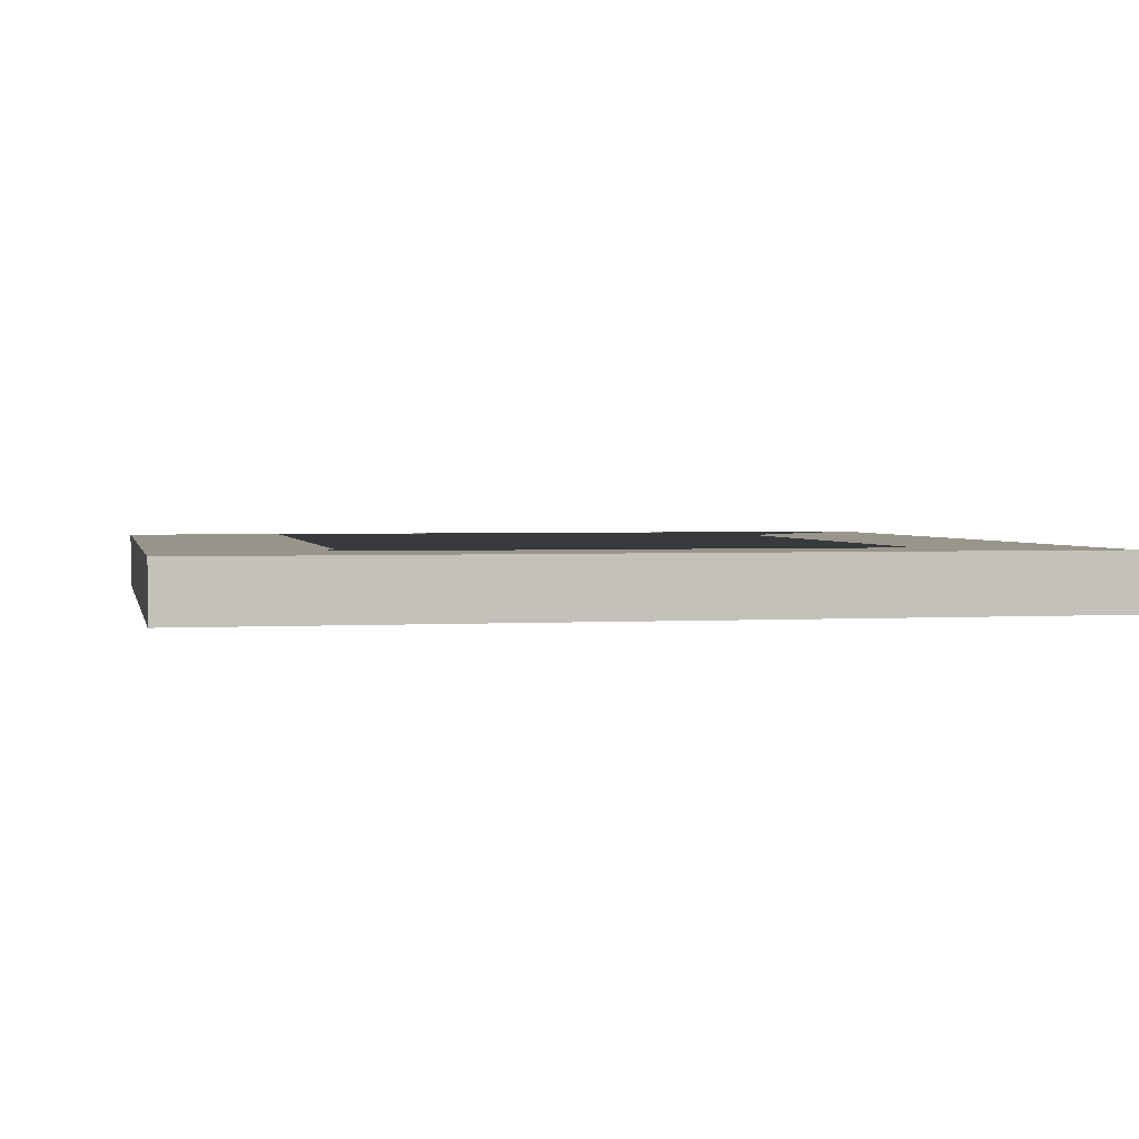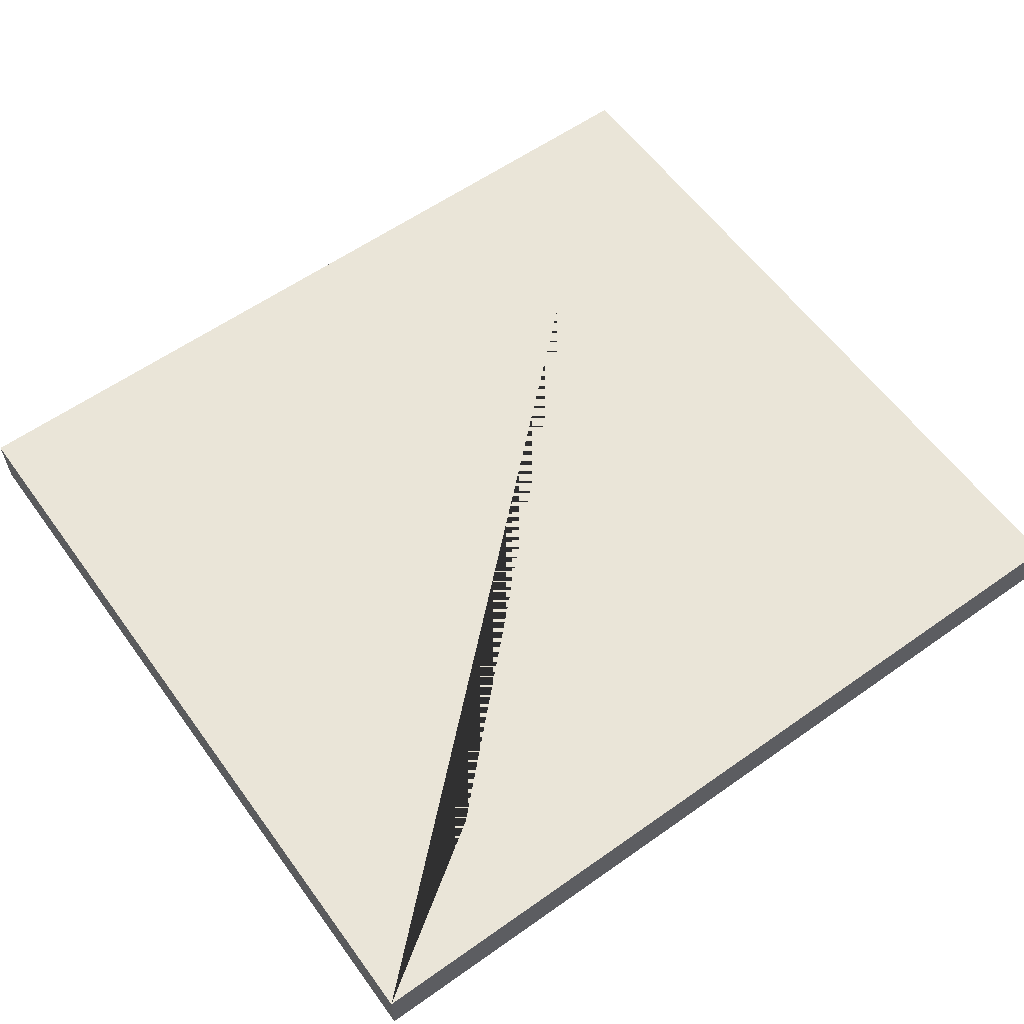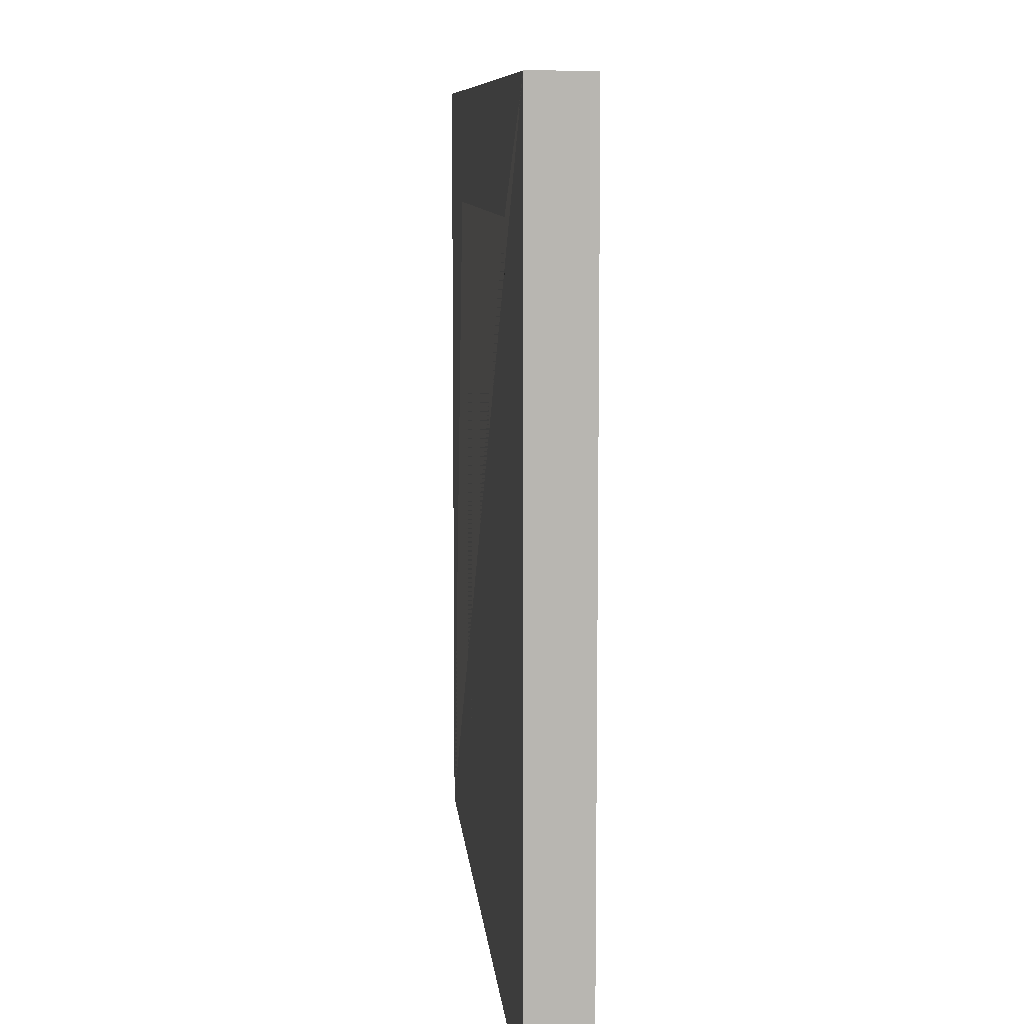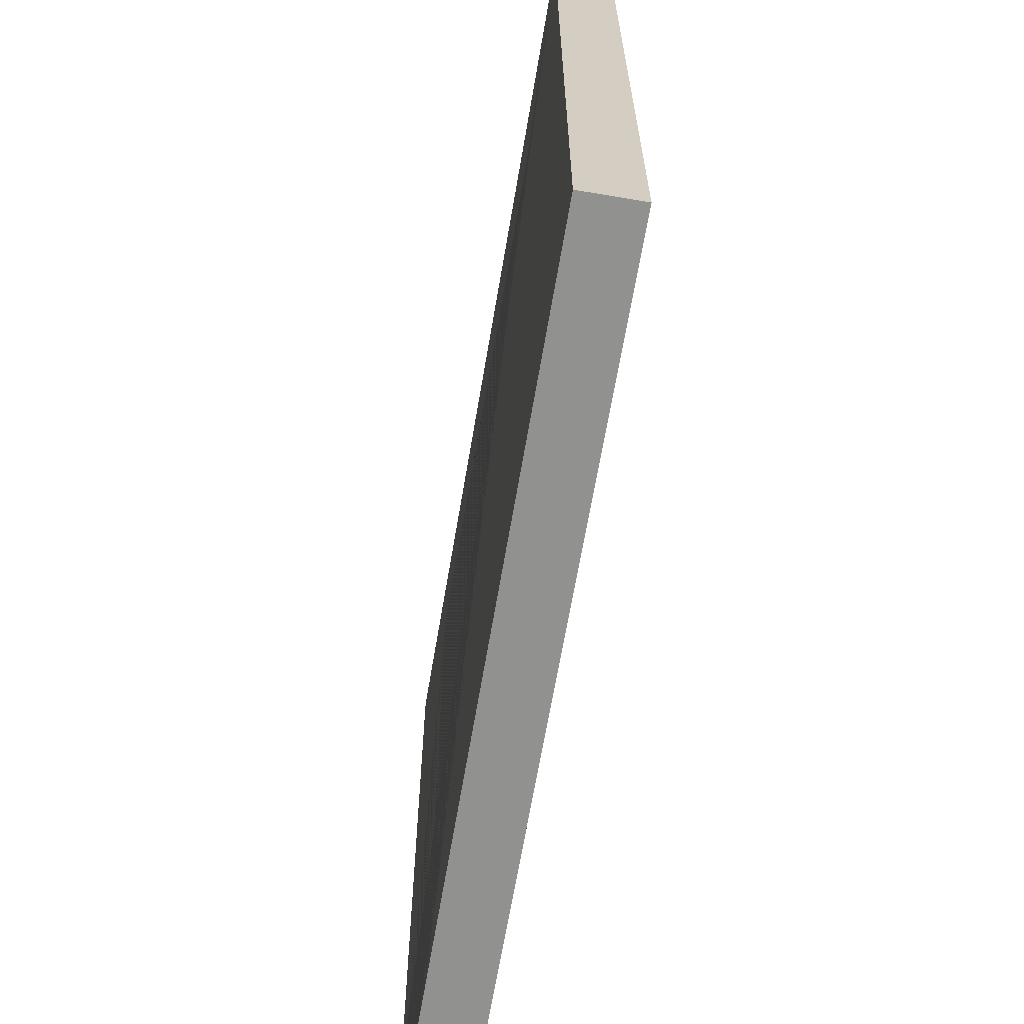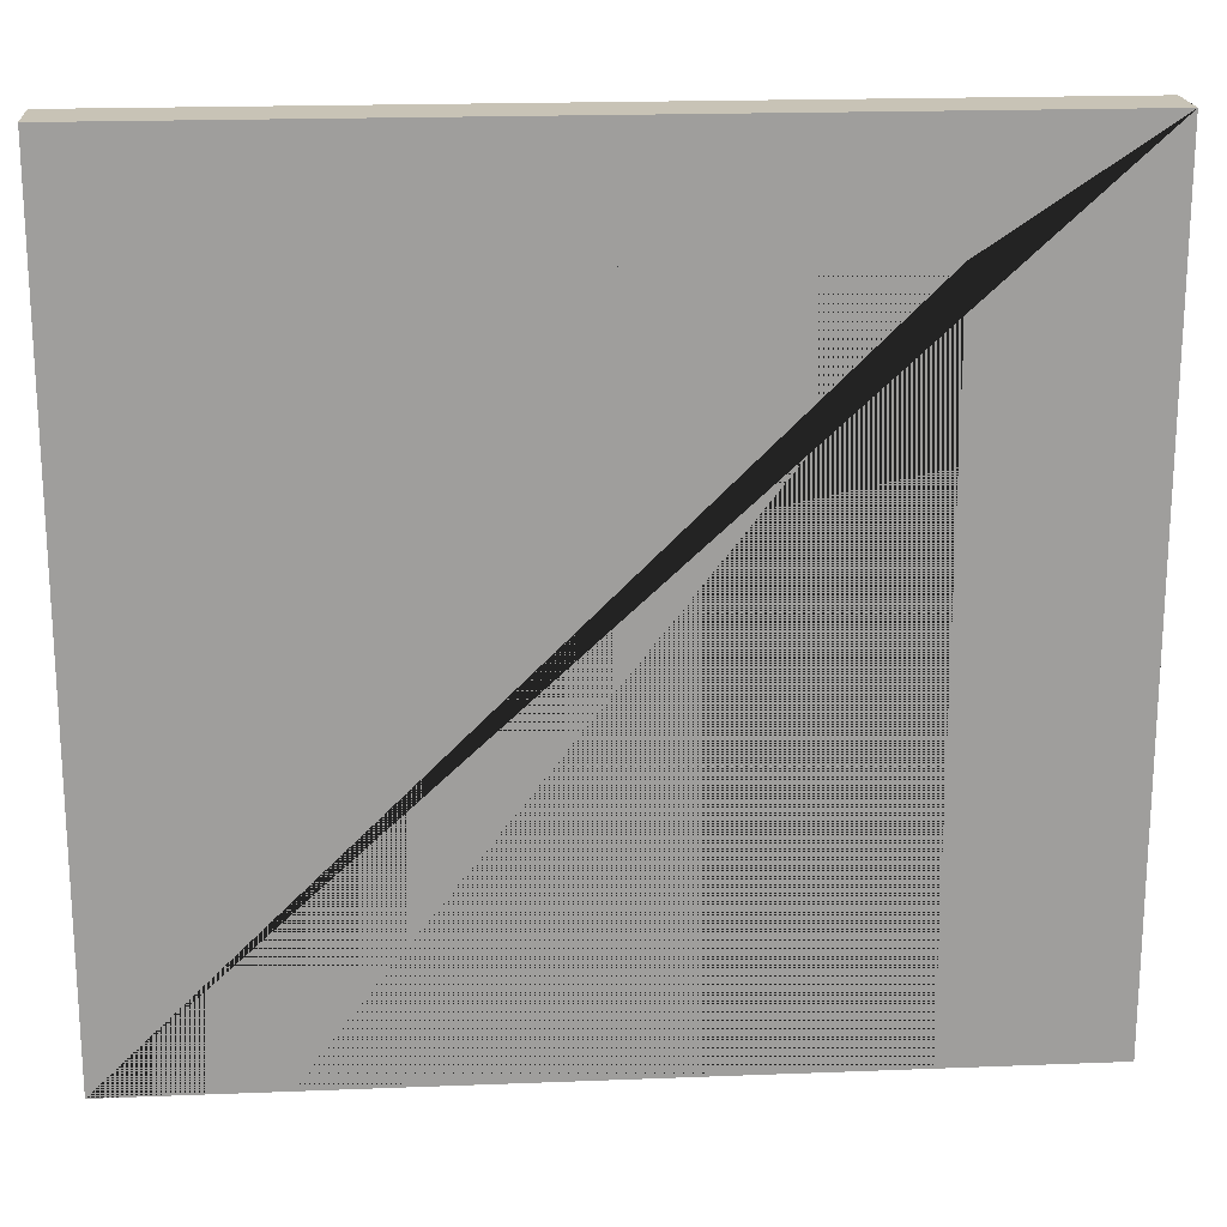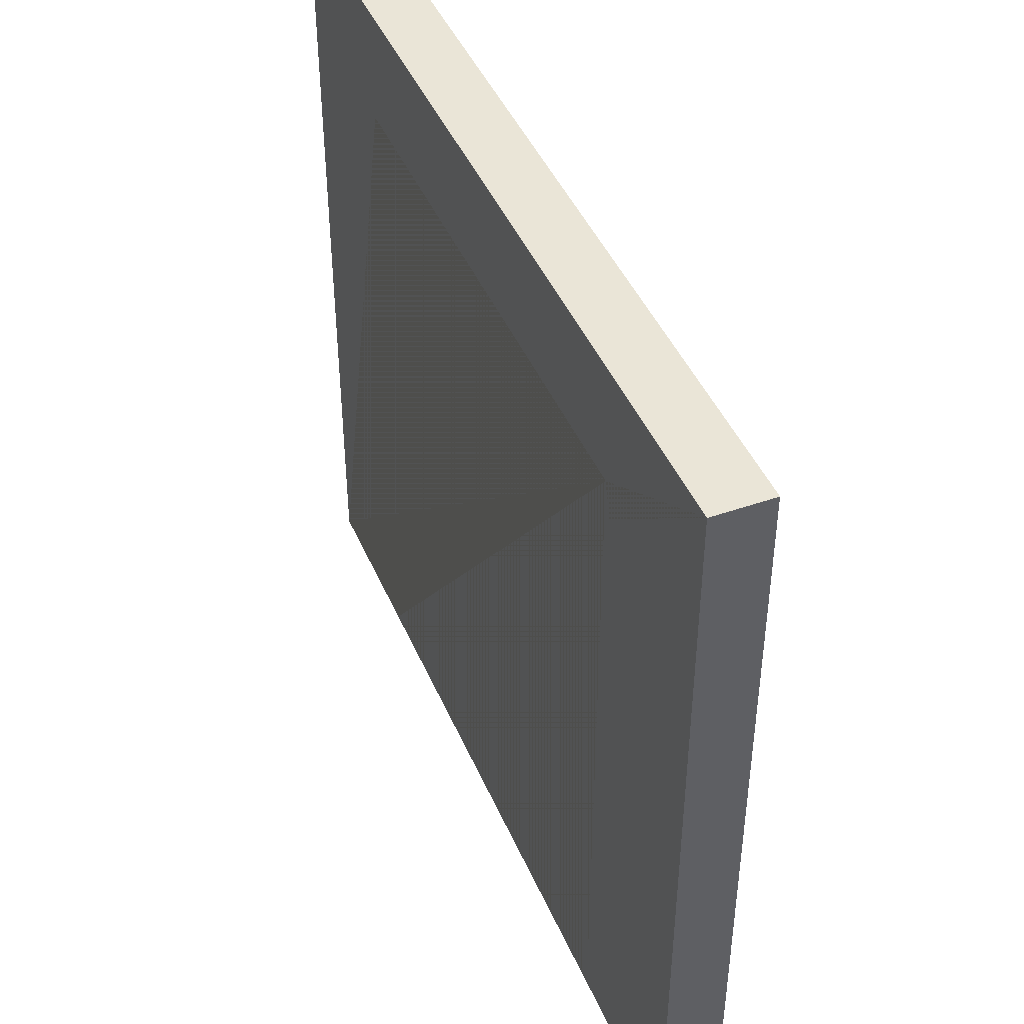
<metadata>
{"format":"obj","ext":"obj","renderer":"f3d","projection":"perspective","resolution":1024,"background":"white","views":[{"elev":2.2,"azim":167.9,"up":"+Z"},{"elev":59.5,"azim":144.1,"up":"+Z"},{"elev":8.7,"azim":85.1,"up":"+Y"},{"elev":-65.9,"azim":80.4,"up":"+Y"},{"elev":19.4,"azim":-4.2,"up":"+Y"},{"elev":44.4,"azim":67.7,"up":"+Y"}]}
</metadata>
<code>
g default
v 6.088 -0.368 -10.61
v 6.088 12.03 -10.61
v 6.088 12.03 -11.66
v 6.088 -0.368 -11.66
v -3.591 12.03 -10.61
v -3.591 12.03 -11.66
v -6.665 14.1 -10.61
v 9.178 14.1 -10.61
v 9.178 14.1 -11.66
v -6.665 14.1 -11.66
v 9.178 -0.4312 -10.61
v 9.178 -0.4312 -11.66
v -6.665 -0.4312 -10.61
v -3.591 -0.368 -10.61
v -3.591 -0.368 -11.66
v -6.665 -0.4312 -11.66
g jail_walls:pCube5
f 1 2 3 4
f 5 6 3 2
f 7 8 9 10
f 11 12 9 8
f 13 14 5 2 8 7
f 2 1 14 13 11 8
f 15 6 5 14
f 10 9 3 6 15 16
f 9 12 16 15 4 3
f 15 14 1 4
f 16 12 11 13
f 16 13 7 10

</code>
